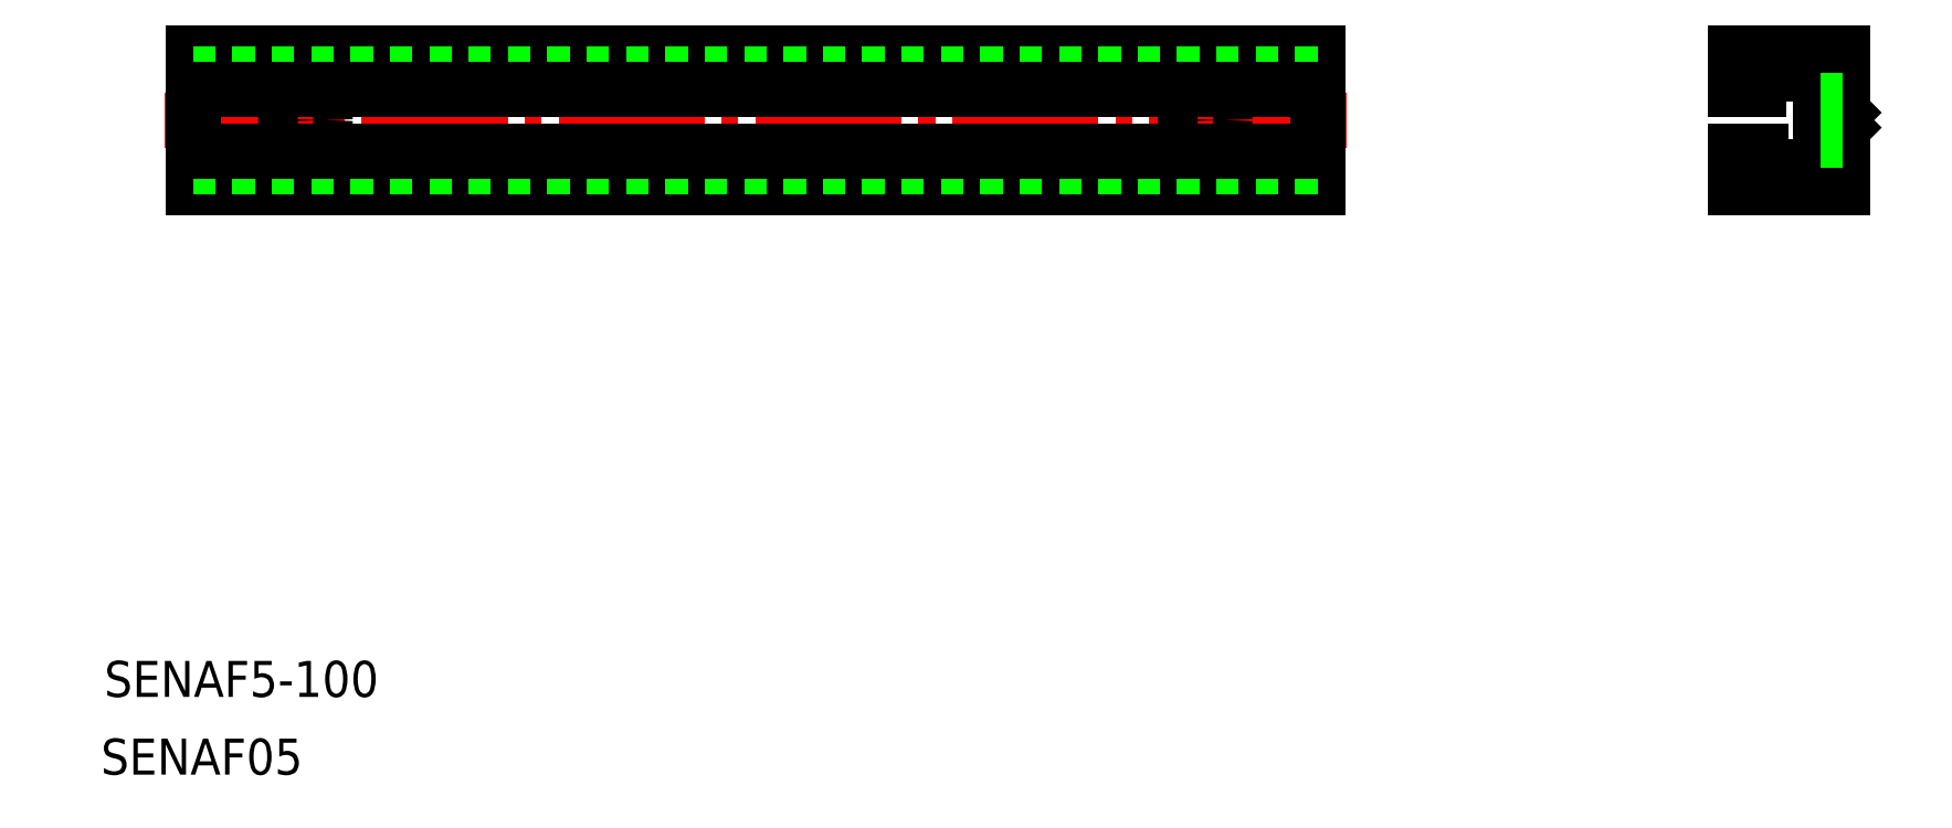
<metadata>
{"format":"dxf","ext":"dxf","renderer":"ezdxf+matplotlib","layout":"modelspace","background":"white","min_lineweight":24,"dpi":150}
</metadata>
<code>
0
SECTION
2
ENTITIES
0
LINE
8
CENTER
10
7.045
20
179.1
30
0
11
112.1
21
179.1
31
0
0
LINE
8
0
10
9.545
20
185.1
30
0
11
9.545
21
173.1
31
0
0
LINE
8
0
10
9.545
20
179.1
30
0
11
9.545
21
179.1
31
0
0
LINE
8
0
10
9.545
20
181.4
30
0
11
9.545
21
181.4
31
0
0
LINE
8
0
10
109.5
20
185.1
30
0
11
109.5
21
173.1
31
0
0
LINE
8
0
10
156.2
20
178.5
30
0
11
156.2
21
173.1
31
0
0
LINE
8
0
10
156.2
20
173.1
30
0
11
146.7
21
173.1
31
0
0
LINE
8
CENTER
10
156.8
20
179.1
30
0
11
153.1
21
179.1
31
0
0
LINE
8
0
10
156.2
20
185.1
30
0
11
146.7
21
185.1
31
0
0
LINE
8
0
10
156.2
20
185.1
30
0
11
156.2
21
179.8
31
0
0
LINE
8
0
10
155.6
20
179.1
30
0
11
156.2
21
179.8
31
0
0
LINE
8
0
10
155.6
20
179.1
30
0
11
156.2
21
178.5
31
0
0
LINE
8
0
10
154.2
20
183.2
30
0
11
154.2
21
175
31
0
0
LINE
8
0
10
148.9
20
176.4
30
0
11
148.9
21
175
31
0
0
LINE
8
CENTER
10
99.55
20
183.6
30
0
11
99.55
21
174.6
31
0
0
CIRCLE
8
0
10
99.55
20
179.1
30
0
40
1.75
0
ARC
8
0
10
99.55
20
179.1
30
0
40
3.25
50
237.8
51
302.2
0
ARC
8
0
10
99.55
20
179.1
30
0
40
3.25
50
57.8
51
122.2
0
LINE
8
CENTER
10
19.55
20
183.6
30
0
11
19.55
21
174.6
31
0
0
CIRCLE
8
0
10
19.55
20
179.1
30
0
40
1.75
0
ARC
8
0
10
19.55
20
179.1
30
0
40
3.25
50
237.8
51
302.2
0
ARC
8
0
10
19.55
20
179.1
30
0
40
3.25
50
57.8
51
122.2
0
TEXT
8
0
10
1.653
20
127.8
30
0
40
3.2
1
SENAF5-100
0
TEXT
8
0
10
1.353
20
120.9
30
0
40
3.2
1
SENAF05
0
LINE
8
0
10
146.7
20
185.1
30
0
11
146.7
21
181.9
31
0
0
LINE
8
0
10
146.7
20
176.4
30
0
11
146.7
21
173.1
31
0
0
LINE
8
0
10
148.7
20
181.9
30
0
11
146.7
21
181.9
31
0
0
LINE
8
0
10
148.9
20
176.4
30
0
11
146.7
21
176.4
31
0
0
LINE
8
0
10
154.2
20
183.2
30
0
11
148.7
21
183.2
31
0
0
LINE
8
0
10
154.2
20
175
30
0
11
148.9
21
175
31
0
0
LINE
8
0
10
148.7
20
183.2
30
0
11
148.7
21
181.9
31
0
0
LINE
8
0
10
109.5
20
185.1
30
0
11
9.545
21
185.1
31
0
0
LINE
8
0
10
109.5
20
173.1
30
0
11
9.545
21
173.1
31
0
0
LINE
8
0
10
109.5
20
175
30
0
11
9.545
21
175
31
0
0
LINE
8
0
10
109.5
20
183.2
30
0
11
9.545
21
183.2
31
0
0
LINE
8
0
10
109.5
20
181.9
30
0
11
101.3
21
181.9
31
0
0
LINE
8
0
10
109.5
20
176.4
30
0
11
101.3
21
176.4
31
0
0
LINE
8
0
10
17.81
20
181.9
30
0
11
9.545
21
181.9
31
0
0
LINE
8
0
10
17.81
20
176.4
30
0
11
9.545
21
176.4
31
0
0
LINE
8
0
10
97.81
20
176.4
30
0
11
21.28
21
176.4
31
0
0
LINE
8
0
10
97.81
20
181.9
30
0
11
21.28
21
181.9
31
0
0
LINE
8
0
10
156.2
20
180.9
30
0
11
154.2
21
180.9
31
0
0
LINE
8
0
10
156.2
20
177.4
30
0
11
154.2
21
177.4
31
0
0
VIEWPORT
8
0
10
5.614
20
3.902
30
0
40
13.1
41
8.746
68
     1
69
     1
0
ENDSEC
0
EOF

</code>
